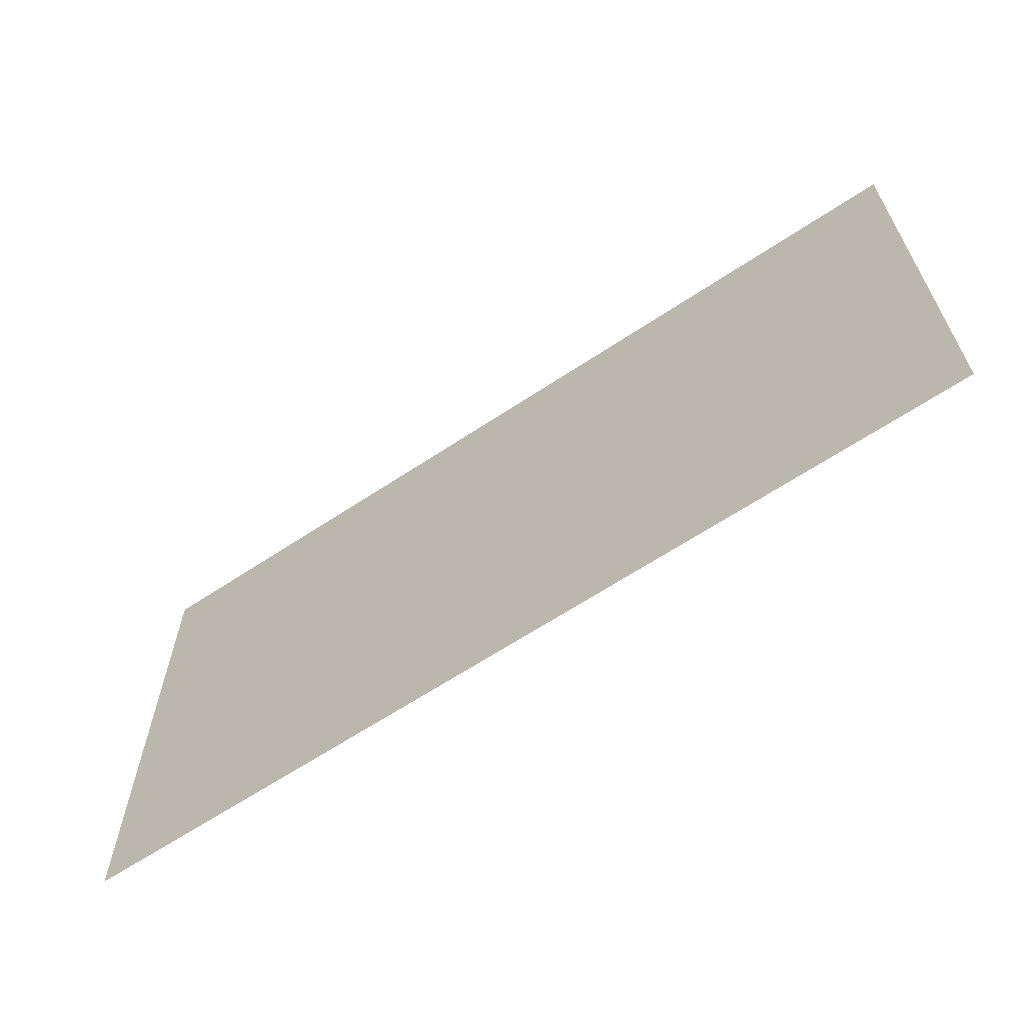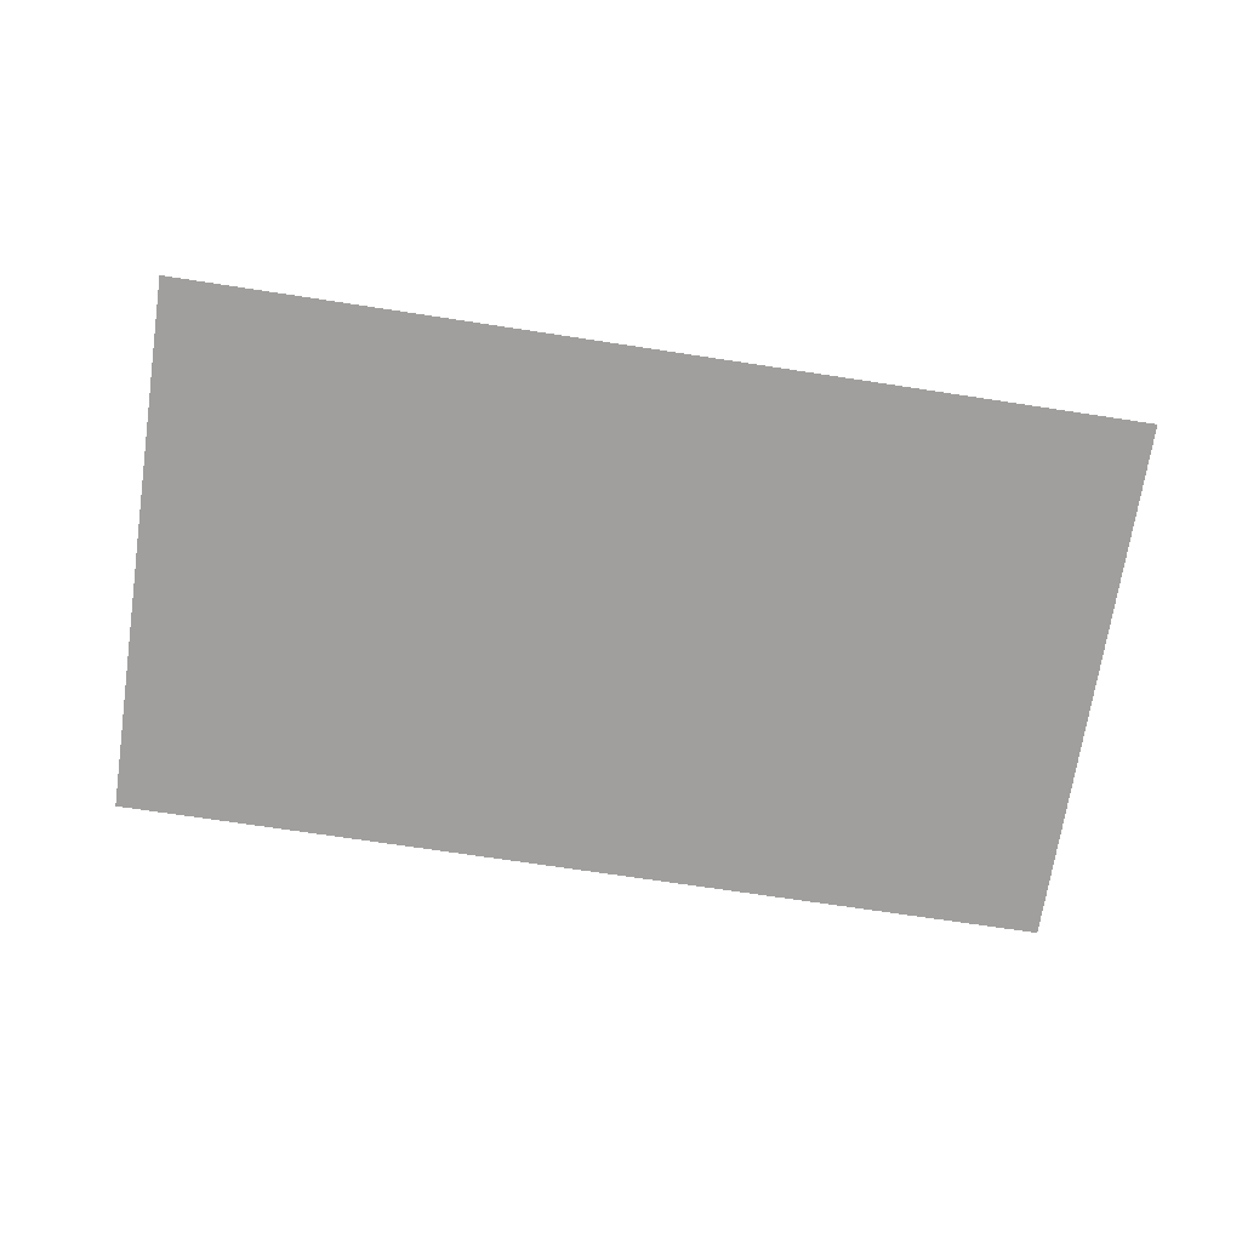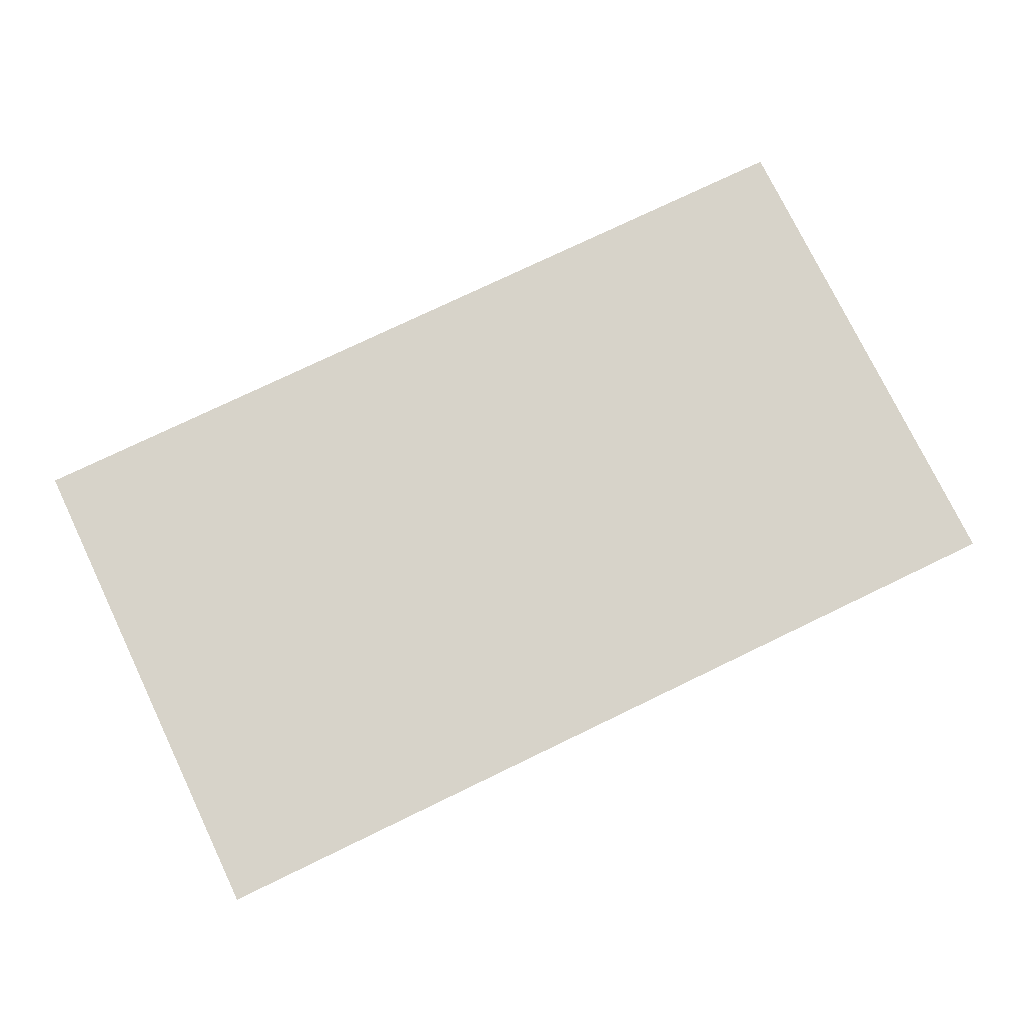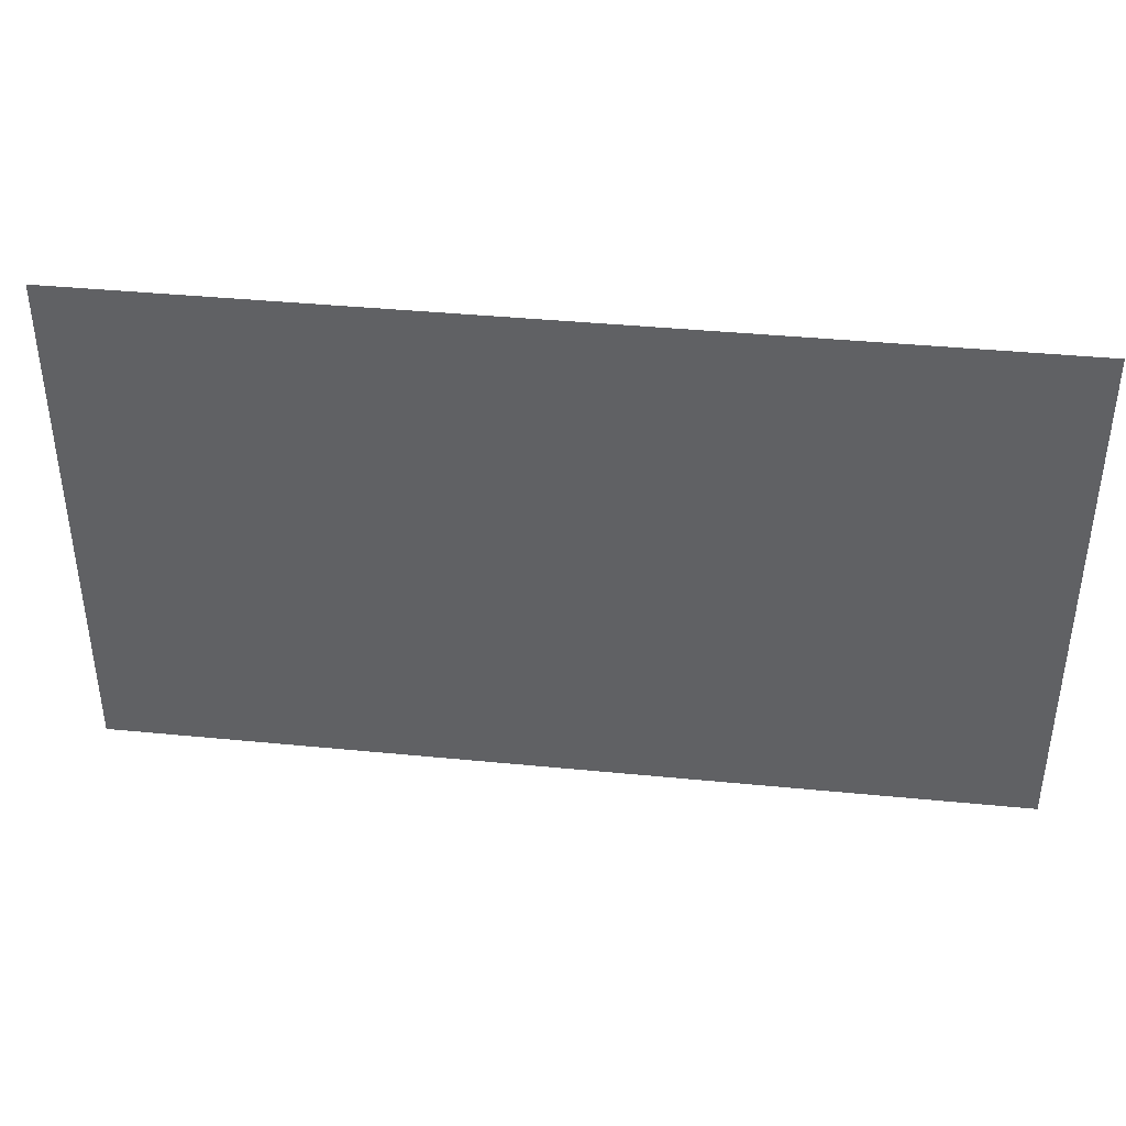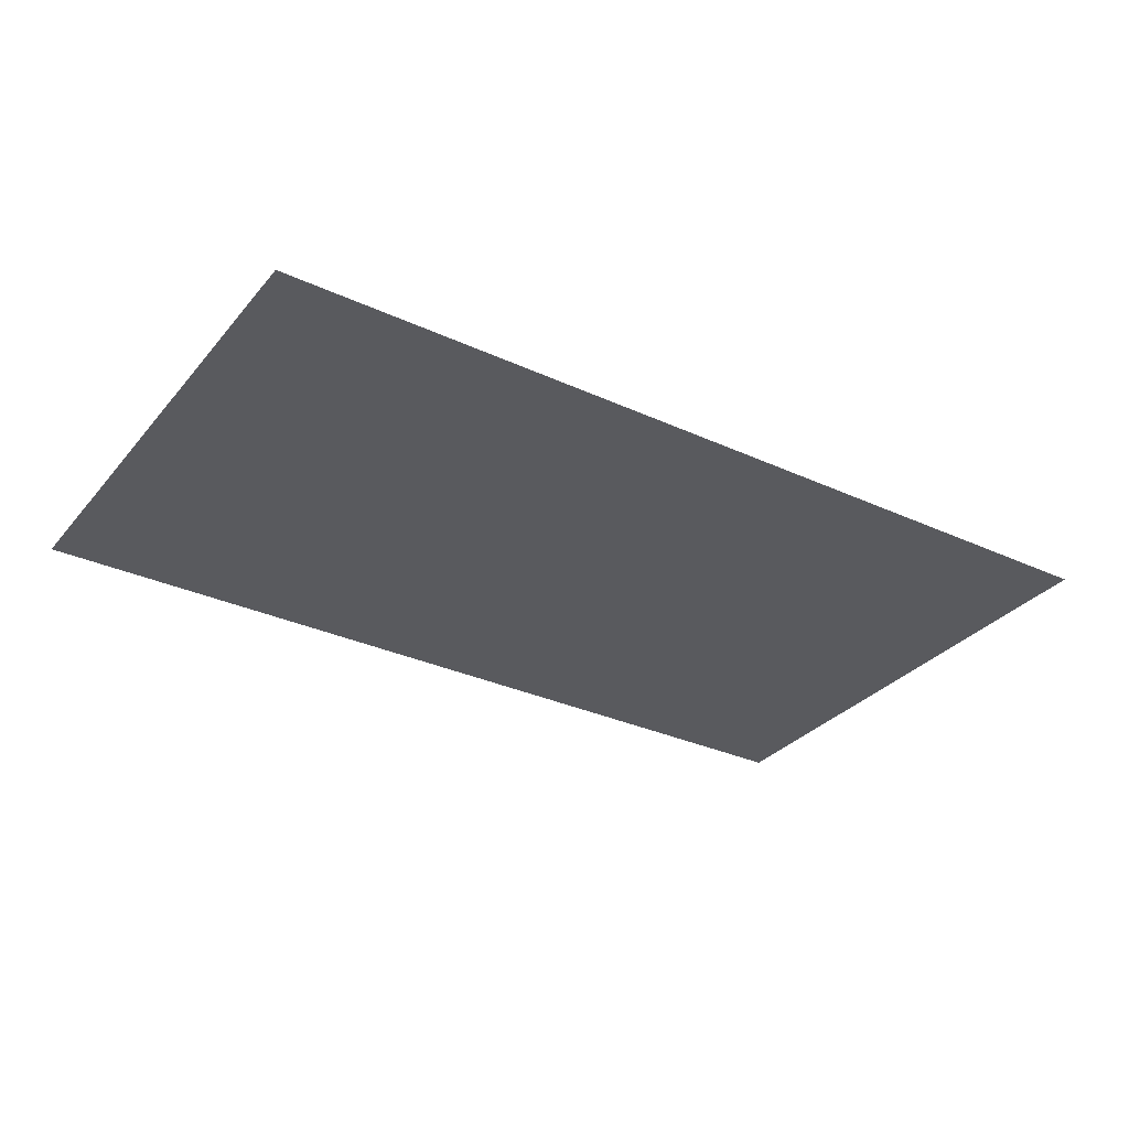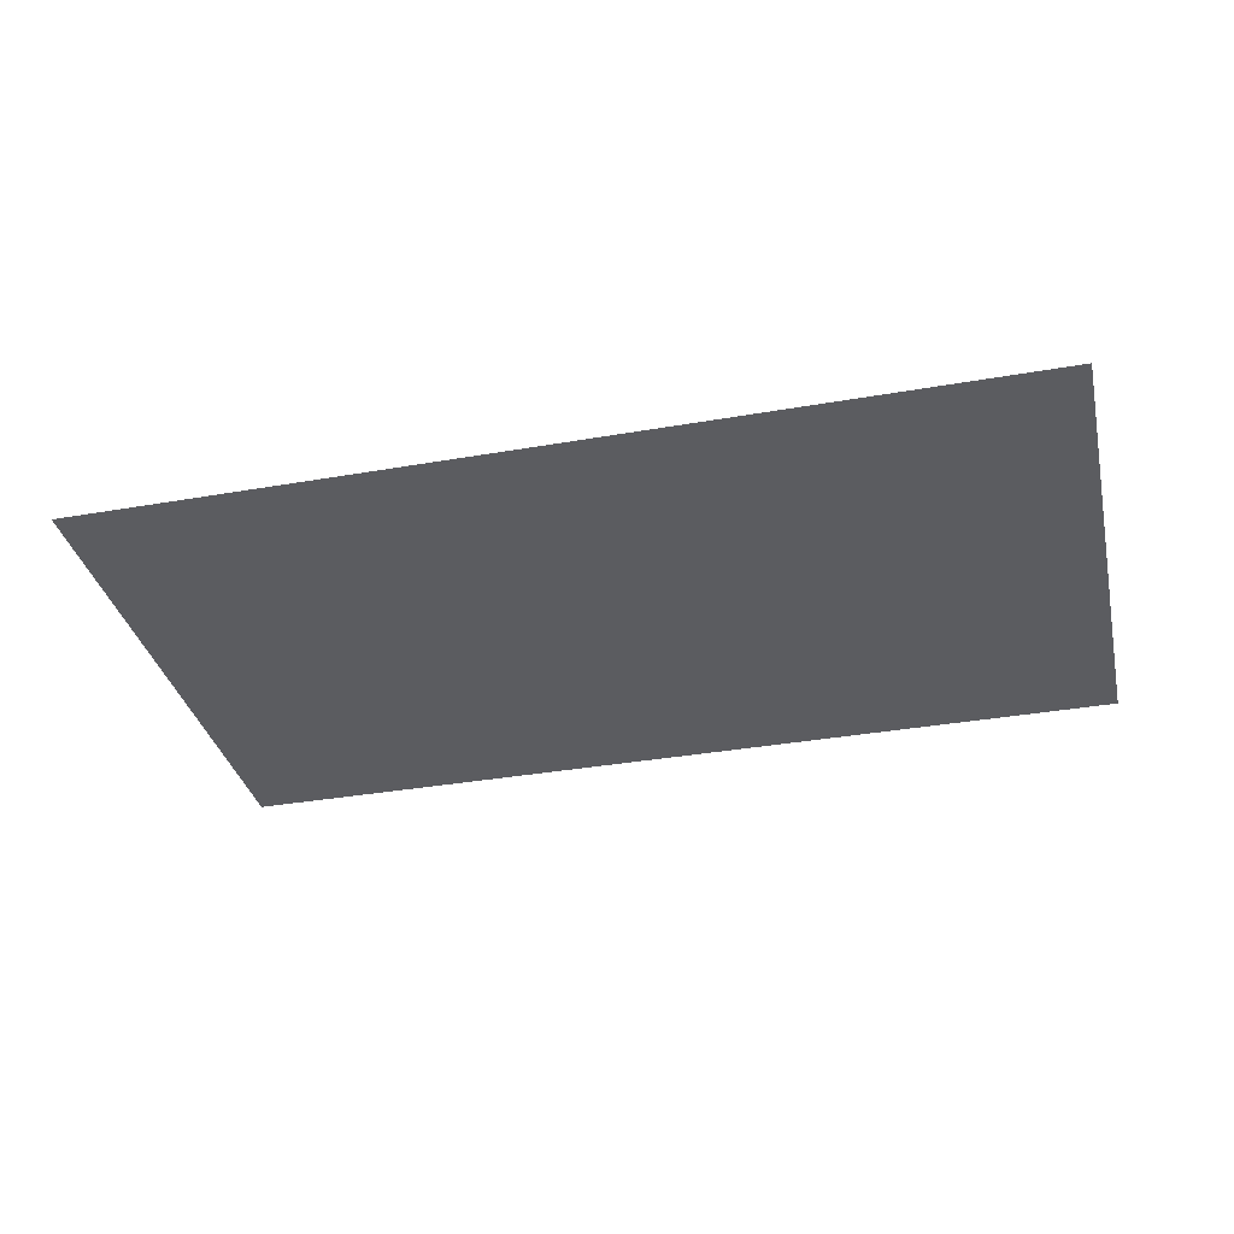
<metadata>
{"format":"obj","ext":"obj","renderer":"f3d","projection":"perspective","resolution":1024,"background":"white","views":[{"elev":-63.8,"azim":-146.1,"up":"+Y"},{"elev":-71.3,"azim":171.4,"up":"+Z"},{"elev":76.2,"azim":-25.7,"up":"+Z"},{"elev":40.0,"azim":6.9,"up":"+Y"},{"elev":-31.7,"azim":147.0,"up":"+Z"},{"elev":-35.2,"azim":-166.9,"up":"+Z"}]}
</metadata>
<code>
v -73600 -25600 0
v -76800 -25600 0
v -76800 -22400 0
v -73600 -22400 0
v -76800 -25600 0
v -80000 -25600 0
v -80000 -22400 0
v -76800 -22400 0
v -80000 -25600 0
v -83200 -25600 0
v -83200 -22400 0
v -80000 -22400 0
v -83200 -25600 0
v -86400 -25600 0
v -86400 -22400 0
v -83200 -22400 0
v -86400 -25600 0
v -89600 -25600 0
v -89600 -22400 0
v -86400 -22400 0
v -89600 -25600 0
v -92800 -25600 0
v -92800 -22400 0
v -89600 -22400 0
v -92800 -25600 0
v -96000 -25600 0
v -96000 -22400 0
v -92800 -22400 0
v -73600 -28800 0
v -76800 -28800 0
v -76800 -25600 0
v -73600 -25600 0
v -76800 -28800 0
v -80000 -28800 0
v -80000 -25600 0
v -76800 -25600 0
v -80000 -28800 0
v -83200 -28800 0
v -83200 -25600 0
v -80000 -25600 0
v -83200 -28800 0
v -86400 -28800 0
v -86400 -25600 0
v -83200 -25600 0
v -86400 -28800 0
v -89600 -28800 0
v -89600 -25600 0
v -86400 -25600 0
v -89600 -28800 0
v -92800 -28800 0
v -92800 -25600 0
v -89600 -25600 0
v -92800 -28800 0
v -96000 -28800 0
v -96000 -25600 0
v -92800 -25600 0
v -73600 -32000 0
v -76800 -32000 0
v -76800 -28800 0
v -73600 -28800 0
v -76800 -32000 0
v -80000 -32000 0
v -80000 -28800 0
v -76800 -28800 0
v -80000 -32000 0
v -83200 -32000 0
v -83200 -28800 0
v -80000 -28800 0
v -83200 -32000 0
v -86400 -32000 0
v -86400 -28800 0
v -83200 -28800 0
v -86400 -32000 0
v -89600 -32000 0
v -89600 -28800 0
v -86400 -28800 0
v -89600 -32000 0
v -92800 -32000 0
v -92800 -28800 0
v -89600 -28800 0
v -92800 -32000 0
v -96000 -32000 0
v -96000 -28800 0
v -92800 -28800 0
v -73600 -35200 0
v -76800 -35200 0
v -76800 -32000 0
v -73600 -32000 0
v -76800 -35200 0
v -80000 -35200 0
v -80000 -32000 0
v -76800 -32000 0
v -80000 -35200 0
v -83200 -35200 0
v -83200 -32000 0
v -80000 -32000 0
v -83200 -35200 0
v -86400 -35200 0
v -86400 -32000 0
v -83200 -32000 0
v -86400 -35200 0
v -89600 -35200 0
v -89600 -32000 0
v -86400 -32000 0
v -89600 -35200 0
v -92800 -35200 0
v -92800 -32000 0
v -89600 -32000 0
v -92800 -35200 0
v -96000 -35200 0
v -96000 -32000 0
v -92800 -32000 0
g Village_mesh_0016
f 1 2 3 4
f 5 6 7 8
f 9 10 11 12
f 13 14 15 16
f 17 18 19 20
f 21 22 23 24
f 25 26 27 28
f 29 30 31 32
f 33 34 35 36
f 37 38 39 40
f 41 42 43 44
f 45 46 47 48
f 49 50 51 52
f 53 54 55 56
f 57 58 59 60
f 61 62 63 64
f 65 66 67 68
f 69 70 71 72
f 73 74 75 76
f 77 78 79 80
f 81 82 83 84
f 85 86 87 88
f 89 90 91 92
f 93 94 95 96
f 97 98 99 100
f 101 102 103 104
f 105 106 107 108
f 109 110 111 112

</code>
